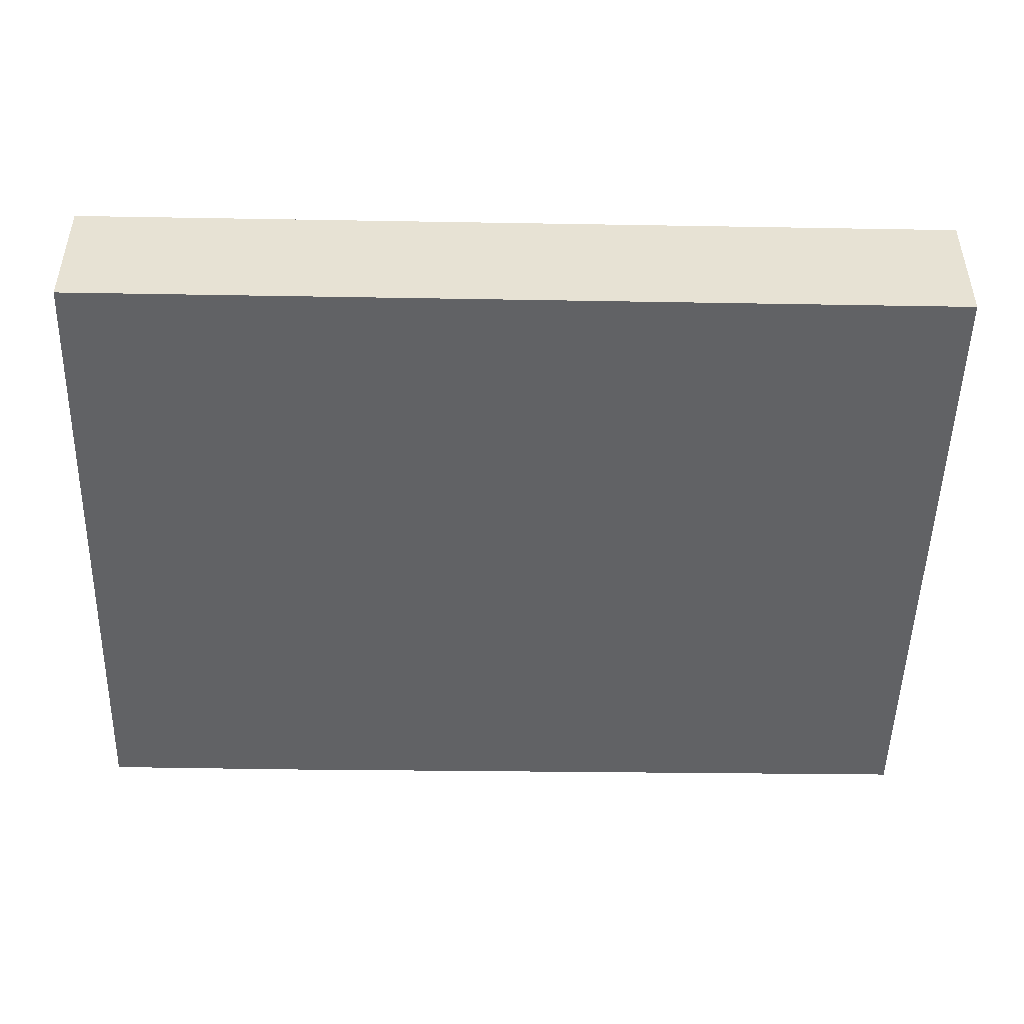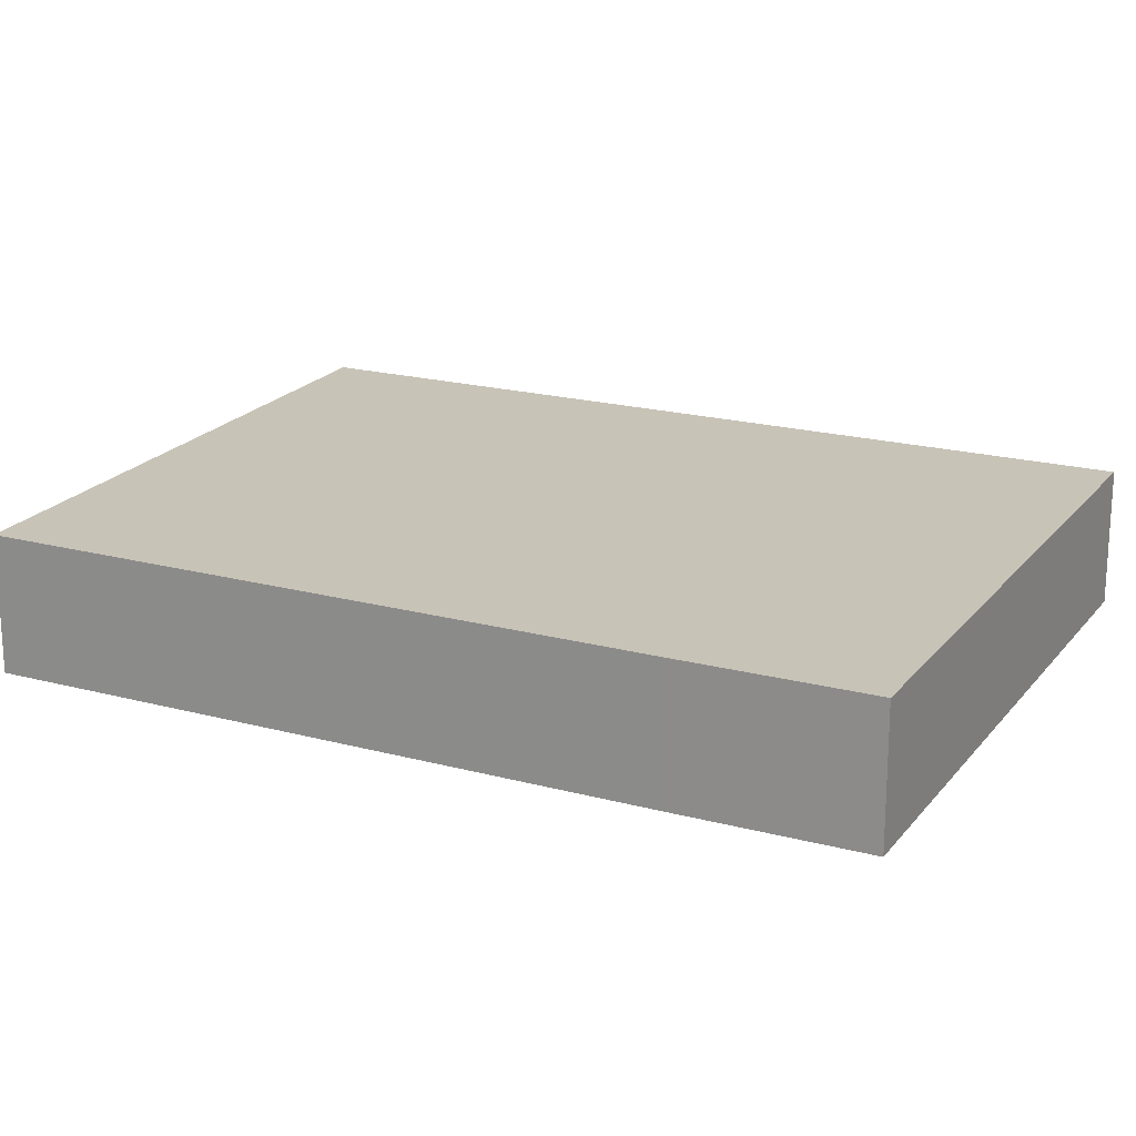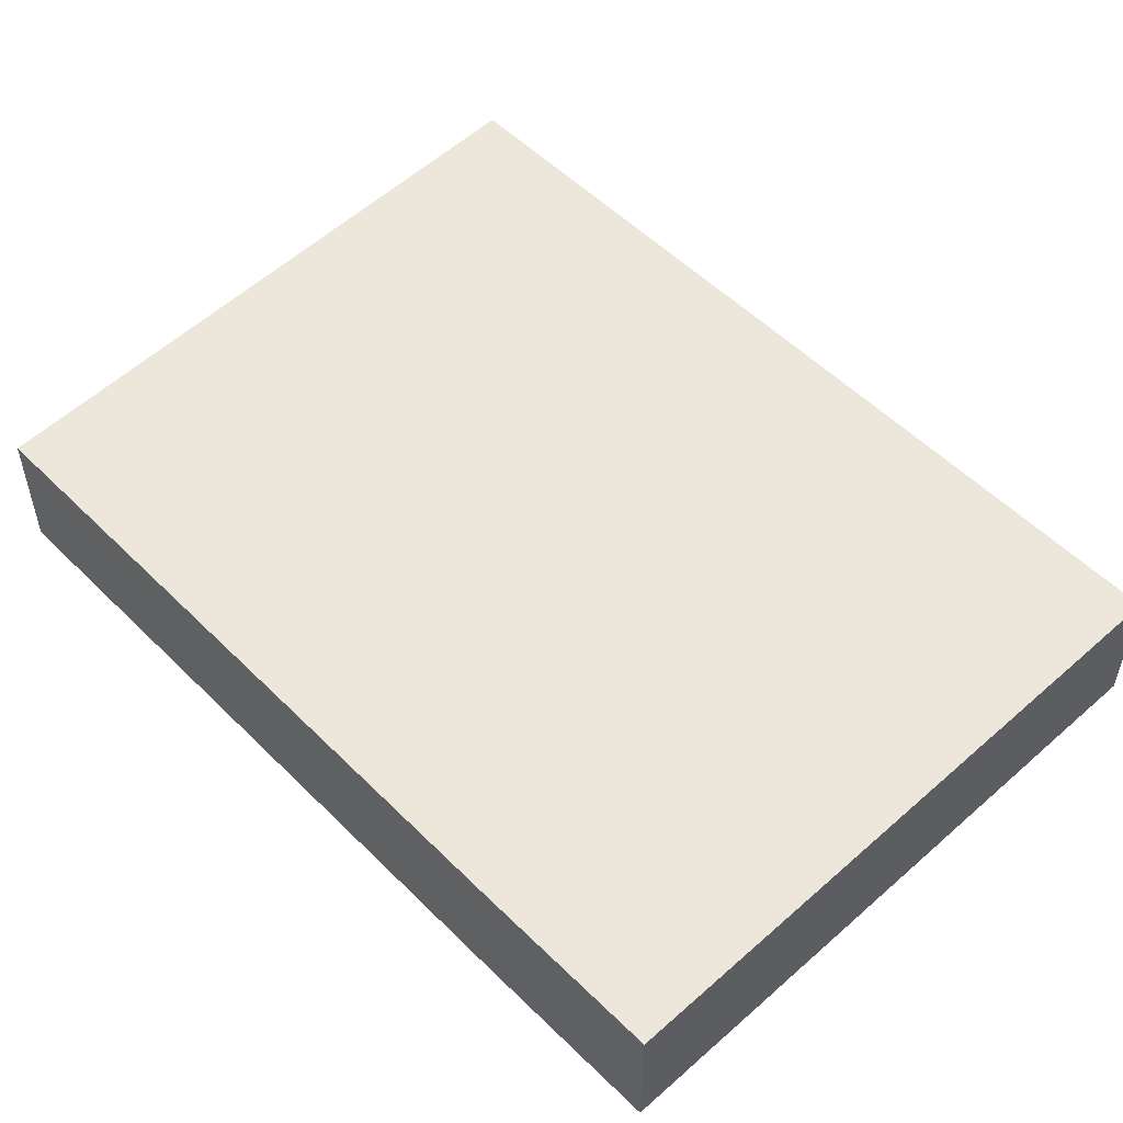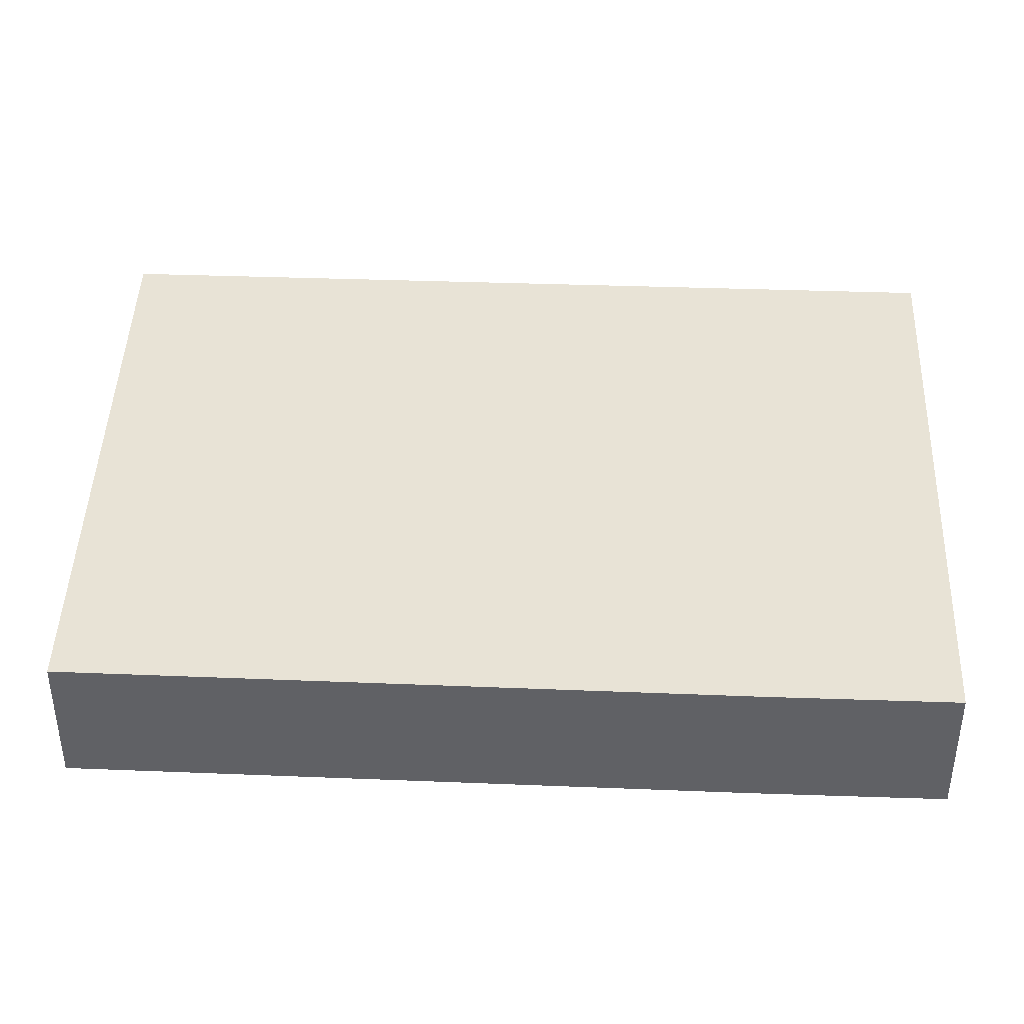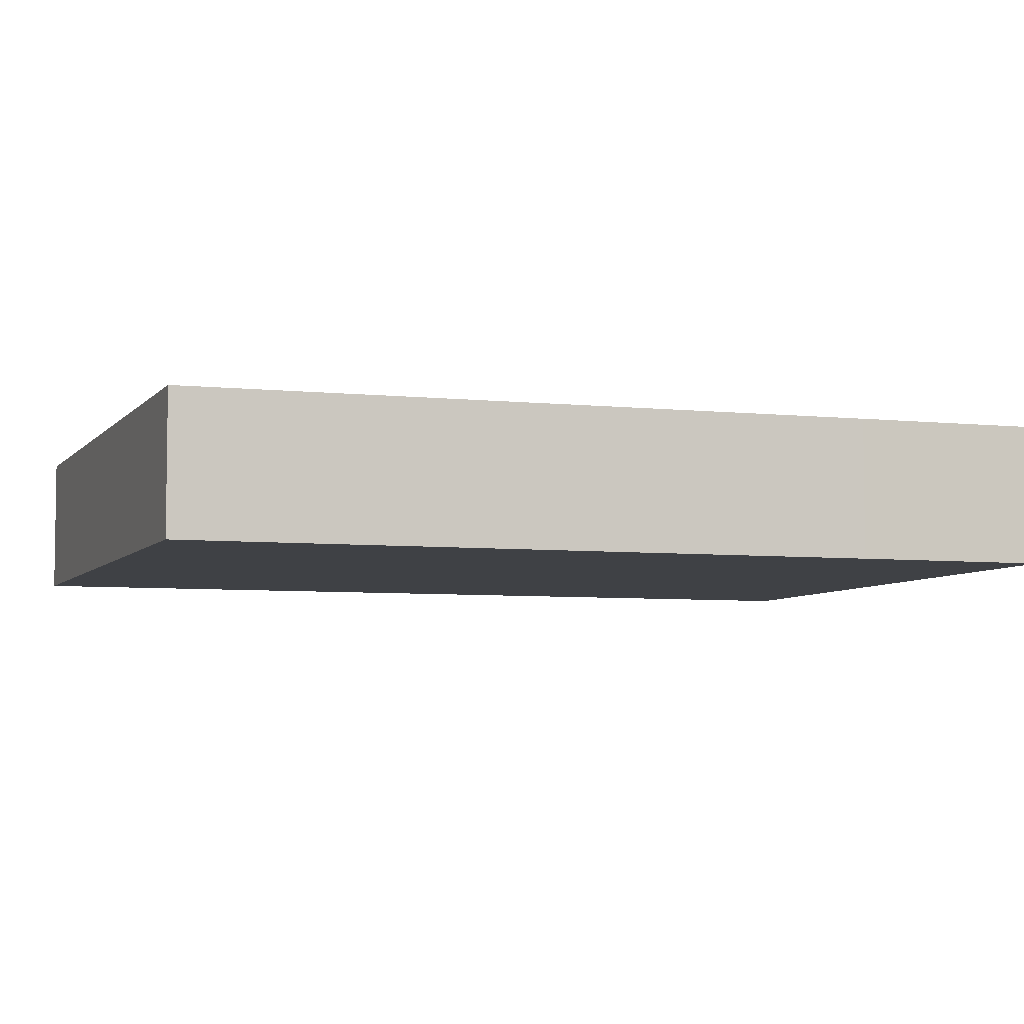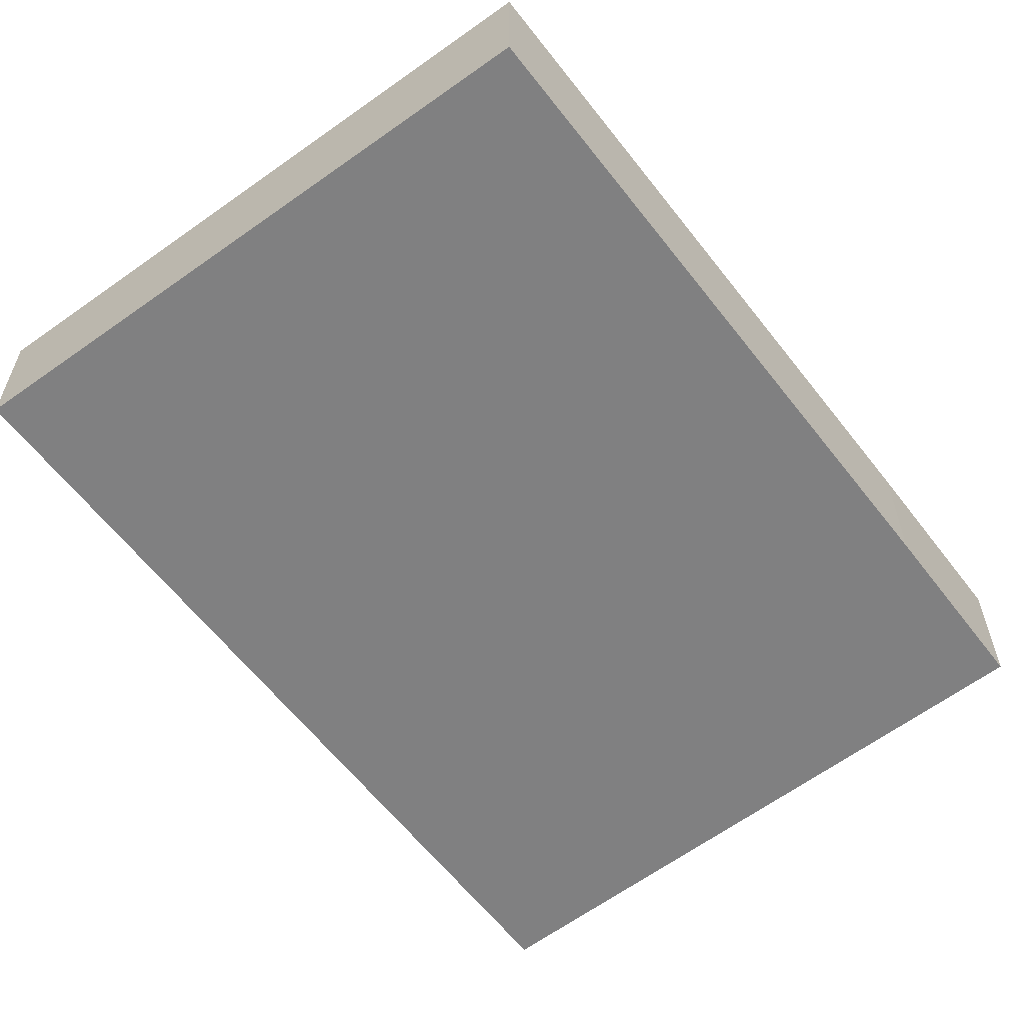
<metadata>
{"format":"obj","ext":"obj","renderer":"f3d","projection":"perspective","resolution":1024,"background":"white","views":[{"elev":-50.6,"azim":-80.3,"up":"+Y"},{"elev":19.8,"azim":127.0,"up":"+Y"},{"elev":54.0,"azim":147.0,"up":"+Y"},{"elev":41.8,"azim":103.2,"up":"+Y"},{"elev":-5.7,"azim":82.1,"up":"+Y"},{"elev":-60.2,"azim":48.0,"up":"+Y"}]}
</metadata>
<code>
v  0 1.3 7.96e-17
v  6.388 1.3 0.665
v  6.048 1.3 -1.107
v  7.555 1.3 7.021
v  1.577 1.3 8.278
v  7.555 -4.299e-16 7.021
v  6.388 -4.072e-17 0.665
v  6.048 6.778e-17 -1.107
v  0 0 0
v  1.577 -5.069e-16 8.278
g defaultobject
f 1 2 3
f 2 1 4
f 4 1 5
f 6 2 4
f 2 6 7
f 2 7 3
f 3 7 8
f 8 1 3
f 1 8 9
f 9 5 1
f 5 9 10
f 5 6 4
f 6 5 10
f 7 9 8
f 9 7 6
f 9 6 10

</code>
